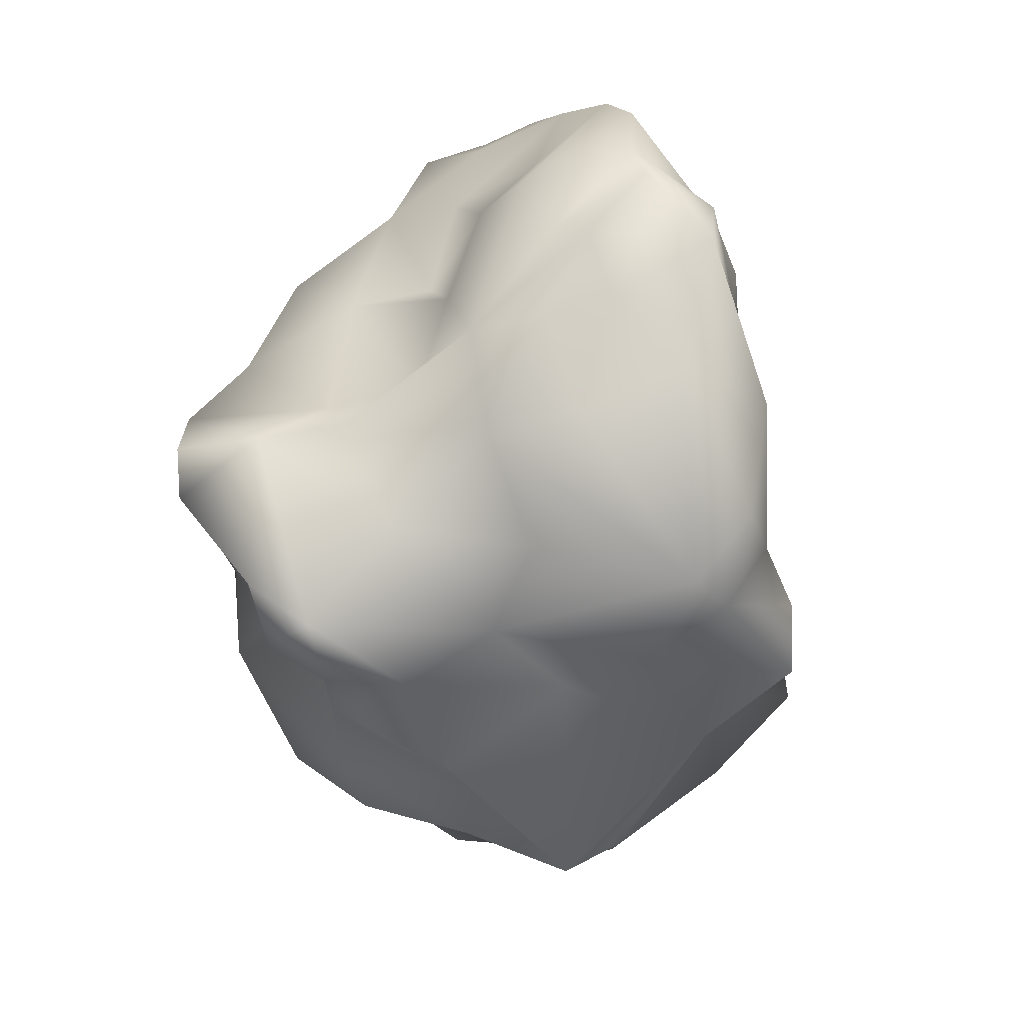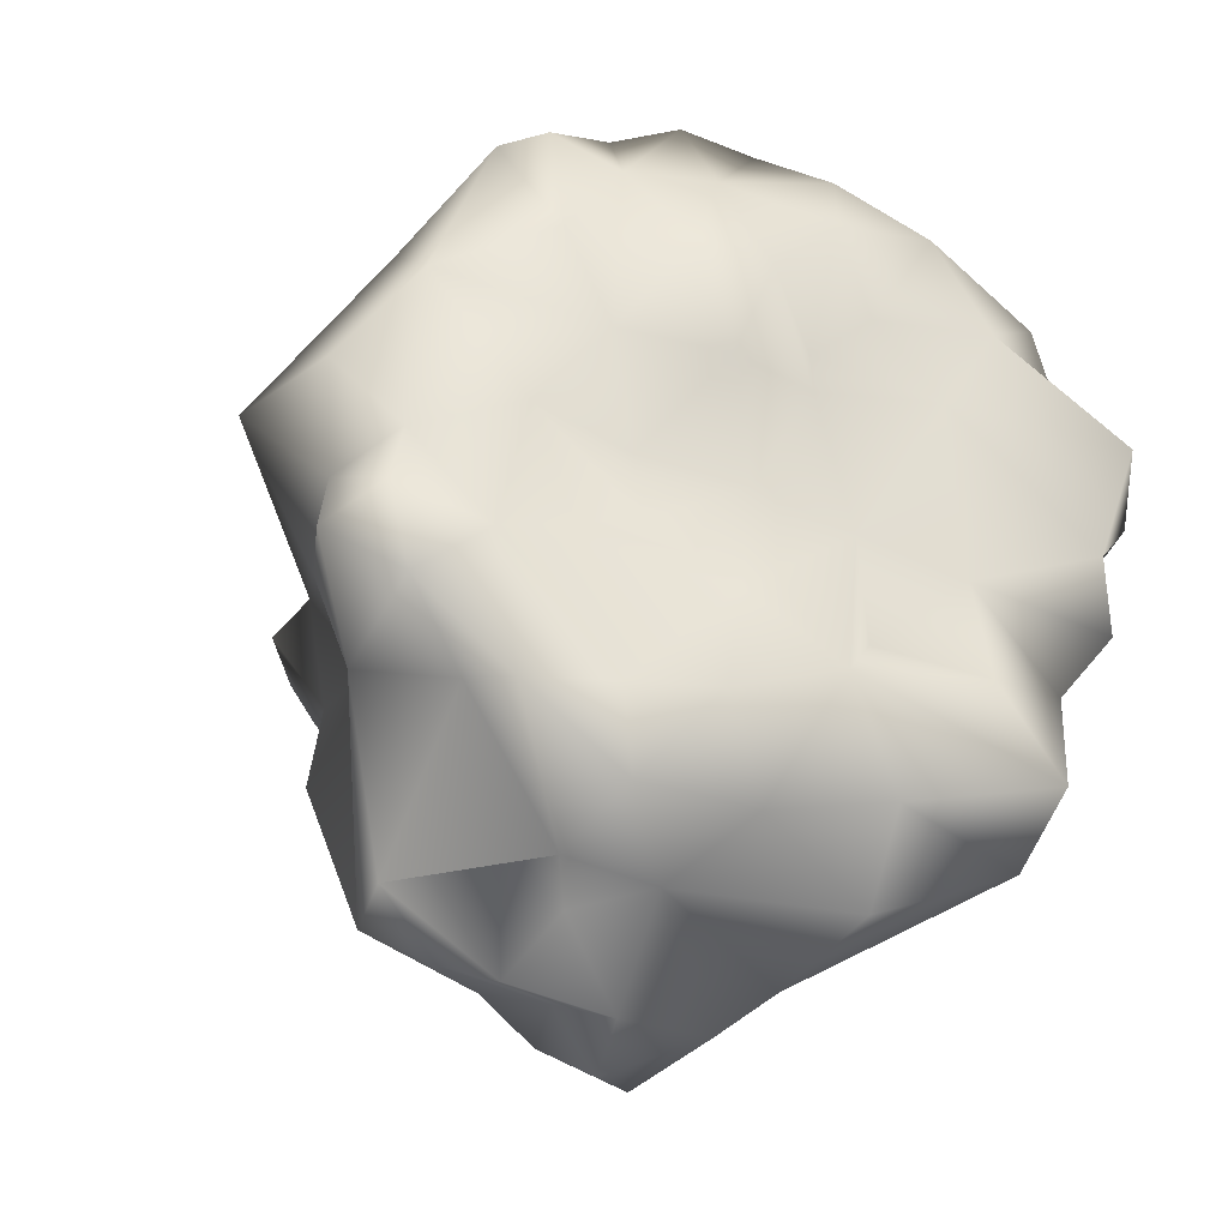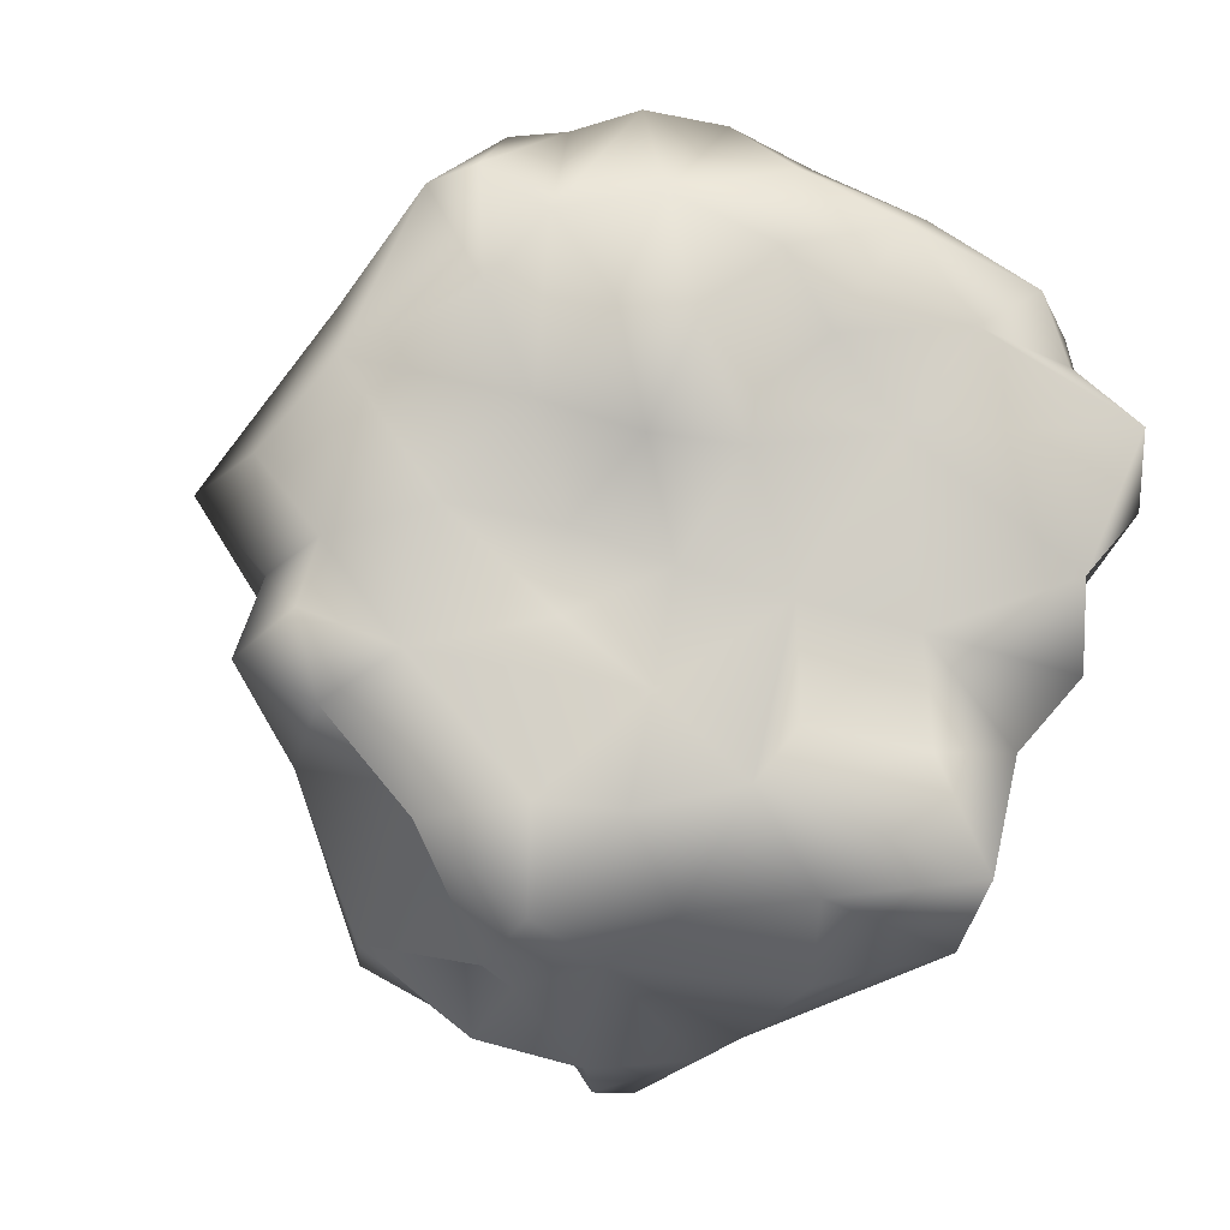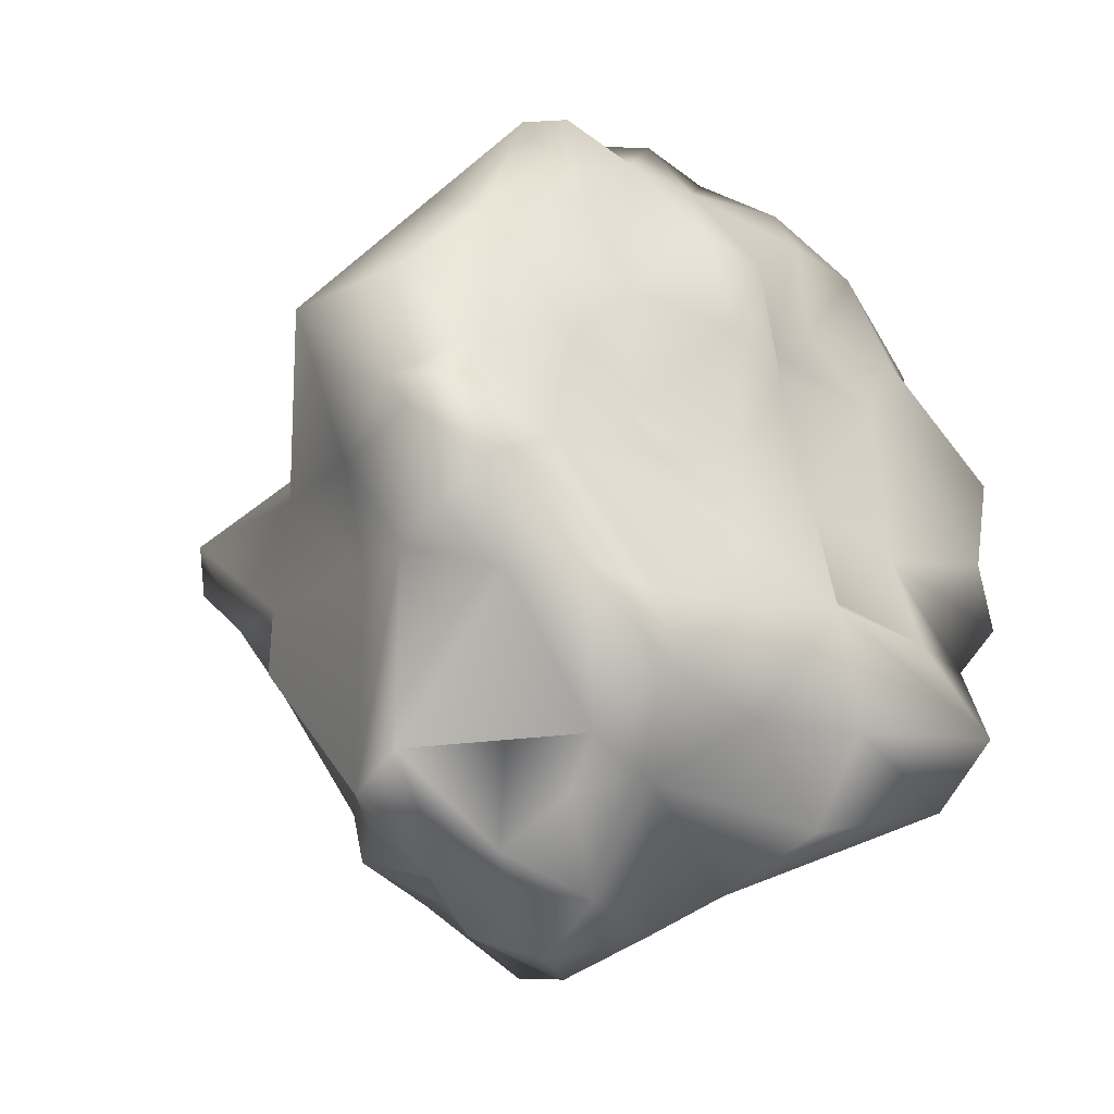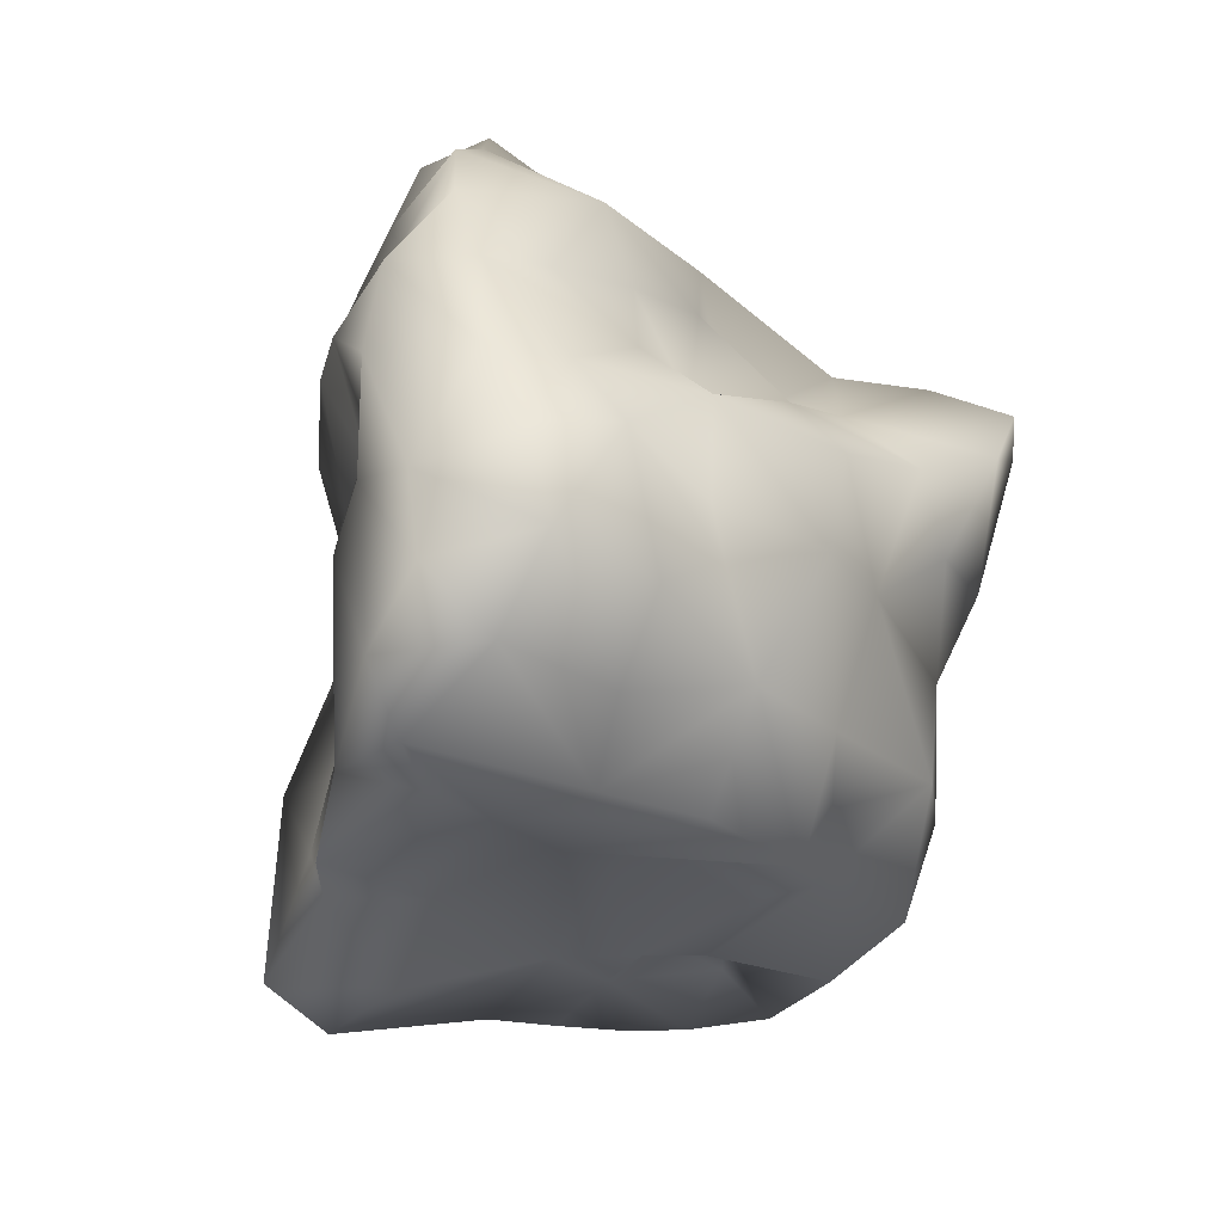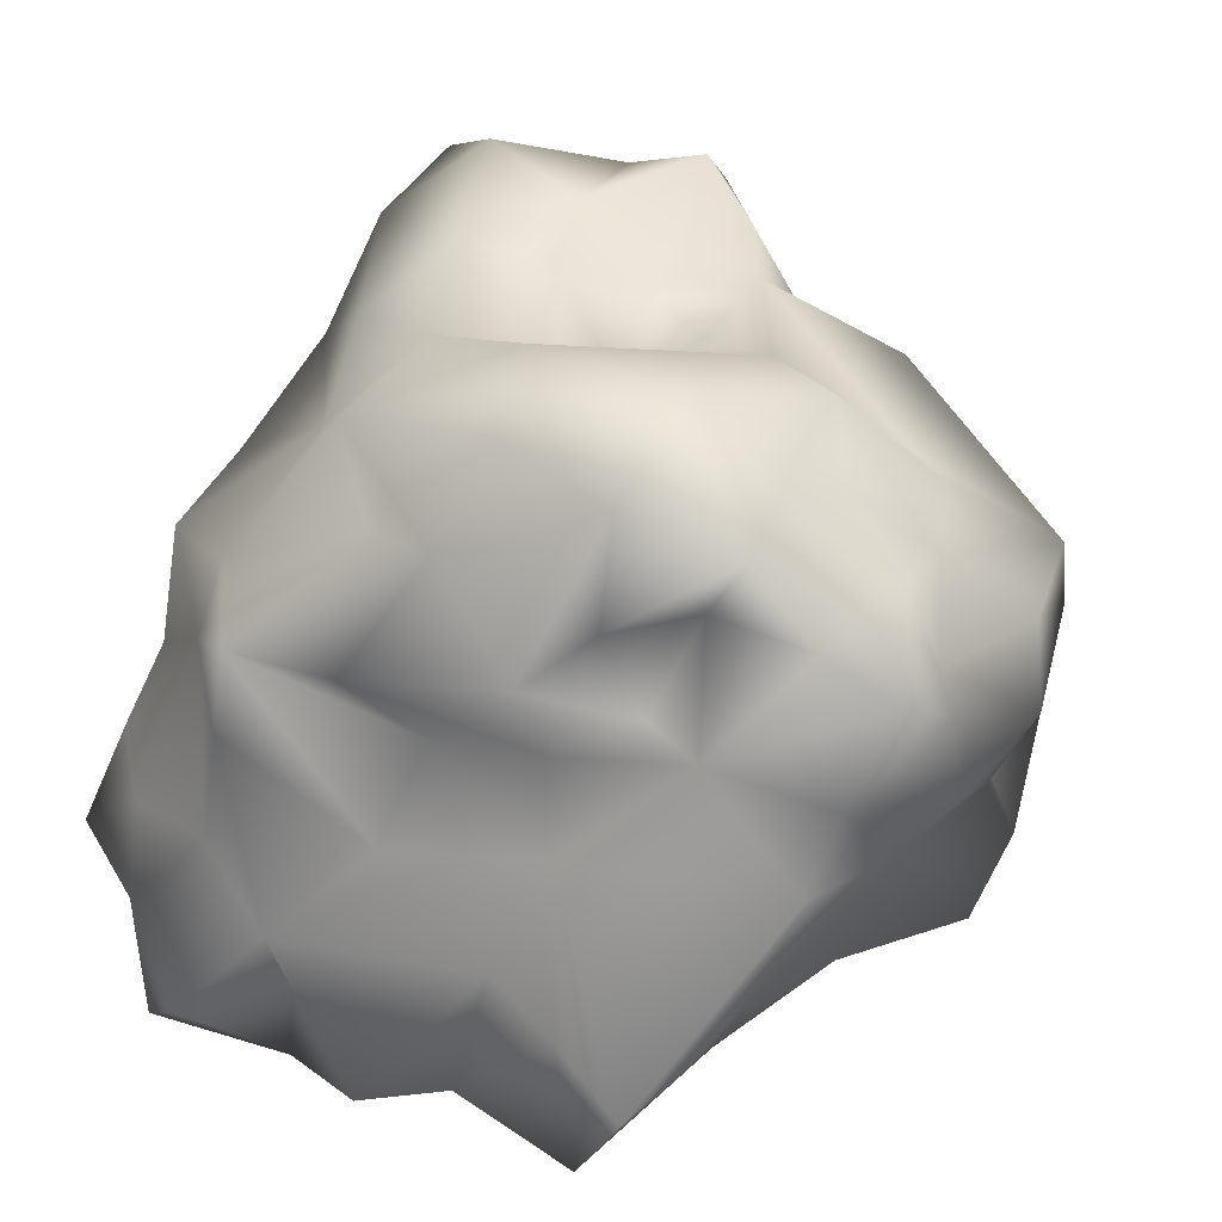
<metadata>
{"format":"obj","ext":"obj","renderer":"f3d","projection":"perspective","resolution":1024,"background":"white","views":[{"elev":27.6,"azim":53.6,"up":"+Y"},{"elev":-21.2,"azim":138.3,"up":"+Y"},{"elev":-1.1,"azim":155.6,"up":"+Y"},{"elev":-27.7,"azim":120.0,"up":"+Y"},{"elev":23.7,"azim":-110.5,"up":"+Y"},{"elev":11.4,"azim":-31.1,"up":"+Z"}]}
</metadata>
<code>
v  -1.61 -2.679 1.214
v  -0.9525 -2.485 1.858
v  -2.034 -2.002 1.623
v  -1.534 -1.484 2.105
v  -0.4127 -2.737 1.323
v  0.1338 -2.468 1.788
v  0.0136 -1.953 1.979
v  0.9161 -2.586 1.182
v  0.5604 -0.9899 2.362
v  1.192 -1.944 1.237
v  -1.048 -3.283 0.953
v  -1.453 -2.243 0.3721
v  -1.006 -2.765 0.5486
v  0.124 -2.636 1.197
v  0.1234 -3.297 0.7416
v  0.6208 -2.953 0.7938
v  1.82 -2.689 0.7201
v  1.406 -2.963 0.3079
v  1.541 -1.291 1.822
v  -2.193 -1.437 0.8164
v  -1.942 -2.02 0.0322
v  -1.084 -2.202 -0.2209
v  -1.721 -2.043 -0.4037
v  -0.1825 -3.699 0.034
v  -0.6673 -3.485 0.3905
v  -0.993 -2.67 -0.4226
v  0.2092 -3.655 -0.0557
v  -0.4088 -3.372 -0.6491
v  1.281 -3.165 -0.2578
v  0.5082 -3.135 0.1089
v  0.5352 -3.382 -0.6528
v  1.431 -2.126 -0.3857
v  2.006 -2.476 0.2424
v  1.178 -2.744 -0.8181
v  -1.657 -1.966 -1.099
v  -0.4944 -3.132 -1.25
v  0.6419 -2.564 -1.234
v  1.6 -2.517 -1.252
v  2.08 -1.224 -0.7606
v  -1.637 -1.986 -2.301
v  -1.4 -2.411 -2.774
v  -0.6426 -2.691 -2.023
v  0.4279 -2.141 -2.045
v  1.534 -2.131 -1.931
v  2.229 -1.452 -1.544
v  -1.563 0.7559 2.066
v  -1.462 1.469 1.877
v  -1.868 0.6961 1.357
v  -1.954 1.88 1.031
v  -0.2564 1.484 1.788
v  -1.072 1.969 0.9865
v  -0.0436 1.524 2.634
v  0.2996 1.599 1.955
v  1.432 1.714 1.274
v  0.9917 0.9169 1.984
v  -2.649 1.45 0.6186
v  -0.082 1.517 0.9647
v  0.8264 2.414 1.034
v  0.0187 2.338 0.6997
v  1.272 2.604 0.5762
v  1.812 1.932 0.6309
v  1.816 0.799 1.116
v  3.21 0.8882 0.5007
v  2.292 2.28 -0.1147
v  -1.799 2.392 0.0649
v  -2.196 1.744 -0.094
v  -2.508 2.539 -0.8358
v  -2.72 1.54 -0.2118
v  -0.879 2.016 0.2645
v  -0.5165 2.794 -0.0402
v  -1.229 2.594 -0.2685
v  -1.87 2.803 -0.9862
v  0.1009 3.266 -0.027
v  0.607 2.99 0.0305
v  0.7163 3.588 -0.77
v  0.2716 3.728 -1.117
v  1.128 3.551 -0.5768
v  1.044 3.111 -0.029
v  -0.631 3.058 -0.7032
v  -0.3409 3.615 -1.323
v  1.487 2.731 0.0508
v  1.839 3.13 -0.745
v  1.534 3.258 -1.004
v  -3.013 1.577 -0.7873
v  -3.104 2.138 -1.579
v  -2.444 2.61 -1.49
v  -1.846 2.969 -1.633
v  -1.035 3.33 -1.354
v  -1.294 2.819 -2.302
v  -0.6007 3.227 -1.931
v  0.2819 3.068 -1.545
v  1.129 2.902 -1.393
v  0.8433 2.212 -1.907
v  -0.3125 2.609 -2.242
v  2.525 1.844 -0.8109
v  1.578 2.353 -1.233
v  1.276 1.529 -1.445
v  2.99 1.162 -0.2778
v  -3.097 1.381 -1.968
v  -2.643 1.831 -2.352
v  -2.415 2.39 -2.328
v  -1.756 2.077 -2.496
v  -0.7786 2.022 -2.124
v  -1.124 1.286 -2.516
v  0.3293 2.079 -2.178
v  -0.2175 1.581 -1.994
v  -0.0892 1.187 -2.141
v  0.9846 0.6326 -1.336
v  0.71 1.25 -2.125
v  1.94 0.7817 -1.301
v  -2.413 -0.6287 1.601
v  -0.4261 -0.8327 1.655
v  0.2055 -0.8268 1.965
v  1.245 -0.5168 2.031
v  -1.563 -0.263 2.041
v  -0.7458 -0.5536 1.906
v  0.8897 -0.409 2.647
v  1.793 -0.7124 0.7363
v  -0.5941 -0.2585 2.488
v  -1.096 0.1968 2.602
v  0.1432 -0.2919 2.237
v  0.8118 0.0741 3.122
v  -0.0816 0.3006 2.83
v  1.149 0.3575 2.933
v  1.799 0.1091 1.505
v  -0.4039 0.9827 3.22
v  -1.093 1.317 2.711
v  0.4098 0.4539 3.056
v  -0.499 1.392 3.157
v  2.647 -1.134 -0.1803
v  2.738 -0.6478 -0.9682
v  2.531 -0.1864 0.4484
v  3.249 -0.3362 -0.5864
v  2.864 0.2804 -0.1683
v  2.213 -0.2564 -1.265
v  2.876 0.0373 -0.9
v  2.656 0.546 -0.7739
v  1.155 -0.0292 -1.629
v  1.41 -1.327 -1.696
v  0.876 -1.381 -2.178
v  -0.4529 -2.014 -2.53
v  -1.418 -1.866 -3.248
v  -2.24 -0.7351 -1.24
v  -1.702 -1.256 -2.035
v  0.6493 -0.5578 -2.107
v  0.151 -1.199 -2.656
v  -1.846 -1.004 -2.878
v  -1.208 -0.99 -2.801
v  -0.4006 -0.7944 -2.332
v  -2.3 -0.4573 -3.036
v  -0.4176 0.1005 -2.221
v  0.4076 0.3293 -1.974
v  -1.249 -0.1432 -2.565
v  -2.412 0.2668 -2.909
v  -2.766 -0.1014 -1.919
v  -2.482 0.0525 -2.301
v  -2.987 1.363 -2.819
v  -3.06 0.7464 -2.627
v  -1.932 -0.8769 -0.5131
v  -2.718 -1.14 0.0252
v  -3.257 -0.6154 0.1813
v  -2.28 -0.7662 0.8599
v  -3.133 -0.1869 -0.4624
v  -3.068 0.1418 -1.271
v  -2.881 0.1859 0.593
v  -2.866 0.6343 -0.0127
v  -3.217 0.9308 -1.164
g Meteor_4
f 1 2 3
f 2 4 3
f 5 6 2
f 6 7 2
f 8 7 6
f 9 7 10
f 7 8 10
f 2 1 11
f 12 13 11
f 1 12 11
f 5 2 11
f 6 5 14
f 14 5 15
f 16 14 15
f 16 6 14
f 8 6 16
f 17 16 18
f 8 16 17
f 17 10 8
f 10 17 19
f 20 21 1
f 1 21 12
f 22 12 21
f 23 22 21
f 12 22 13
f 24 25 26
f 26 25 13
f 26 13 22
f 25 11 13
f 11 25 5
f 5 25 15
f 25 24 15
f 15 24 27
f 24 28 27
f 29 30 31
f 31 30 27
f 31 27 28
f 30 16 15
f 18 16 30
f 30 15 27
f 30 29 18
f 32 33 29
f 32 29 34
f 33 17 18
f 33 18 29
f 22 23 26
f 26 35 36
f 23 35 26
f 28 26 36
f 26 28 24
f 28 36 37
f 34 29 31
f 37 34 31
f 31 28 37
f 38 32 34
f 39 33 38
f 38 33 32
f 35 40 41
f 36 35 41
f 42 36 41
f 36 42 37
f 43 37 42
f 37 38 34
f 38 37 44
f 45 38 44
f 46 47 48
f 49 48 47
f 50 51 47
f 50 52 53
f 54 53 55
f 56 48 49
f 47 51 49
f 50 57 51
f 50 53 57
f 53 58 57
f 58 59 57
f 59 51 57
f 53 54 58
f 60 58 54
f 60 54 61
f 62 63 54
f 61 54 63
f 63 64 61
f 49 65 56
f 56 65 66
f 67 66 65
f 66 68 56
f 51 65 49
f 69 70 71
f 65 51 69
f 67 65 72
f 71 72 65
f 71 65 69
f 69 51 59
f 69 59 70
f 59 73 70
f 58 74 73
f 59 58 73
f 75 76 73
f 77 75 74
f 75 73 74
f 78 77 74
f 79 71 70
f 73 79 70
f 73 80 79
f 58 60 78
f 58 78 74
f 78 60 81
f 61 64 81
f 60 61 81
f 64 82 81
f 83 75 77
f 83 77 82
f 77 78 82
f 82 78 81
f 68 66 67
f 68 67 84
f 84 67 85
f 67 72 86
f 86 85 67
f 72 87 86
f 71 79 88
f 72 88 87
f 71 88 72
f 89 87 90
f 88 90 87
f 73 76 80
f 79 80 88
f 80 76 91
f 88 80 90
f 80 91 90
f 75 92 76
f 76 92 91
f 93 91 92
f 94 89 90
f 91 94 90
f 75 83 92
f 82 64 95
f 82 95 96
f 83 82 96
f 95 97 96
f 93 92 97
f 96 92 83
f 97 92 96
f 64 98 95
f 99 85 100
f 100 85 101
f 85 86 101
f 102 100 101
f 86 87 101
f 101 87 89
f 101 89 102
f 89 103 102
f 104 102 103
f 89 94 103
f 91 105 94
f 94 105 106
f 103 94 106
f 91 93 105
f 107 106 105
f 97 108 109
f 109 105 93
f 109 93 97
f 95 110 97
f 110 108 97
f 4 111 3
f 2 7 4
f 7 112 4
f 113 112 7
f 10 19 9
f 114 9 19
f 111 4 115
f 116 115 4
f 4 112 116
f 113 7 9
f 117 9 114
f 118 114 19
f 116 112 119
f 119 120 116
f 116 120 115
f 112 113 121
f 9 117 121
f 113 9 121
f 122 123 121
f 119 112 121
f 124 117 114
f 122 121 117
f 124 122 117
f 114 118 125
f 119 123 120
f 120 123 126
f 46 115 120
f 127 46 120
f 126 127 120
f 119 121 123
f 123 122 128
f 124 52 128
f 126 123 128
f 52 126 128
f 122 124 128
f 114 125 124
f 125 55 124
f 115 48 111
f 115 46 48
f 126 129 127
f 52 50 127
f 50 47 127
f 47 46 127
f 126 52 129
f 124 55 52
f 53 52 55
f 52 127 129
f 125 62 55
f 62 54 55
f 19 17 118
f 17 33 130
f 17 130 118
f 39 130 33
f 39 38 45
f 131 130 39
f 131 39 45
f 118 130 132
f 133 134 132
f 133 132 130
f 130 131 133
f 135 136 131
f 136 133 131
f 45 135 131
f 118 132 125
f 132 134 63
f 63 125 132
f 63 62 125
f 134 133 136
f 134 136 137
f 136 135 137
f 110 137 135
f 110 135 138
f 63 134 98
f 134 137 98
f 98 64 63
f 95 98 137
f 110 95 137
f 44 139 45
f 37 43 44
f 44 43 140
f 140 139 44
f 141 43 42
f 42 41 141
f 41 142 141
f 143 144 35
f 144 40 35
f 45 139 135
f 140 145 139
f 145 140 146
f 140 43 146
f 43 141 146
f 141 142 146
f 40 144 147
f 41 40 142
f 142 40 147
f 147 148 142
f 142 148 146
f 148 149 146
f 150 147 144
f 135 145 138
f 139 145 135
f 146 149 151
f 151 152 145
f 151 145 146
f 148 147 153
f 149 148 153
f 147 150 153
f 154 153 150
f 153 151 149
f 144 155 150
f 155 156 150
f 156 154 150
f 145 152 138
f 152 108 138
f 107 152 151
f 153 154 104
f 157 104 154
f 104 107 151
f 104 151 153
f 156 158 154
f 157 154 158
f 110 138 108
f 109 152 107
f 152 109 108
f 105 109 107
f 104 106 107
f 103 106 104
f 104 157 102
f 100 102 157
f 159 143 35
f 159 35 23
f 23 21 160
f 21 20 160
f 1 3 20
f 143 155 144
f 23 160 159
f 160 161 159
f 160 20 161
f 20 162 161
f 20 3 111
f 111 162 20
f 143 159 161
f 143 161 163
f 164 155 163
f 155 143 163
f 165 166 161
f 166 163 161
f 165 161 162
f 111 165 162
f 155 158 156
f 155 164 158
f 99 158 164
f 163 166 164
f 84 167 166
f 167 164 166
f 164 167 99
f 111 48 165
f 48 56 165
f 157 158 99
f 100 157 99
f 85 99 167
f 84 85 167
f 84 166 68
f 166 165 56
f 56 68 166

</code>
